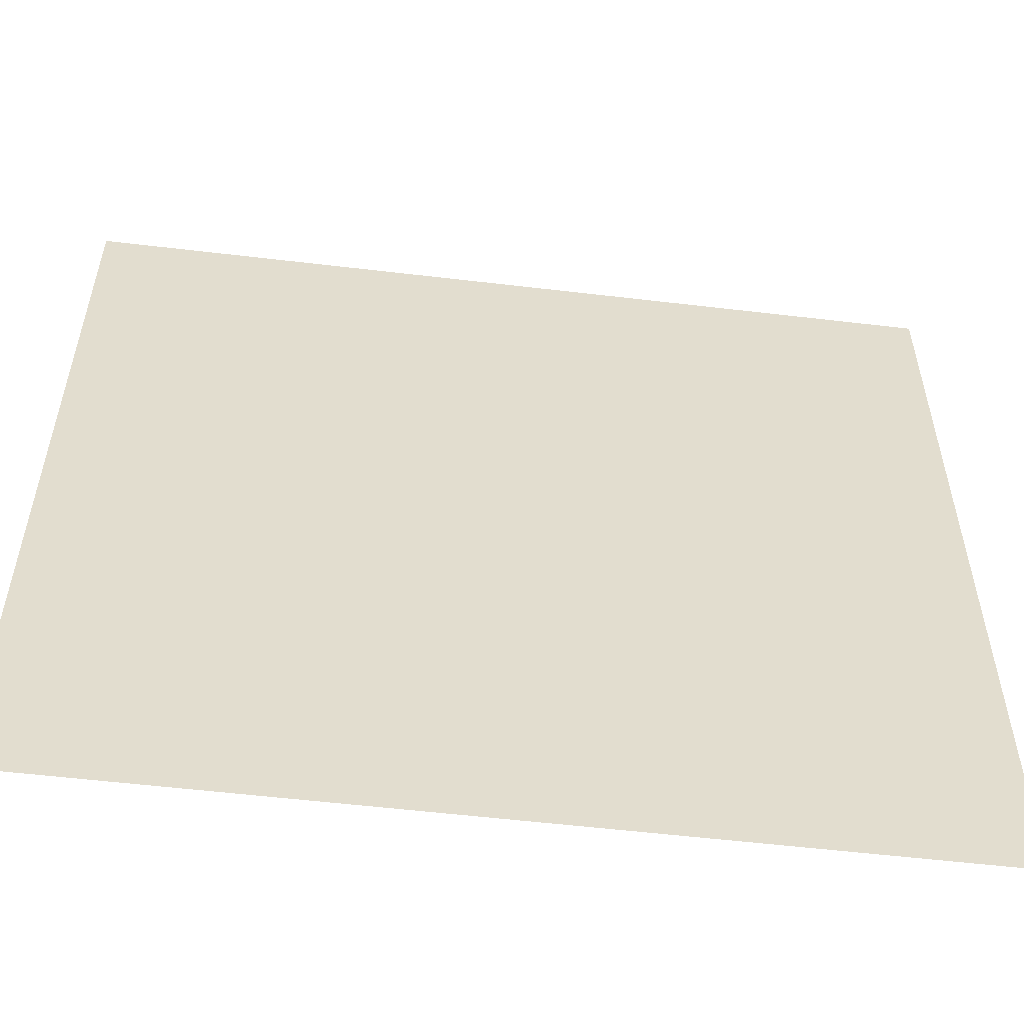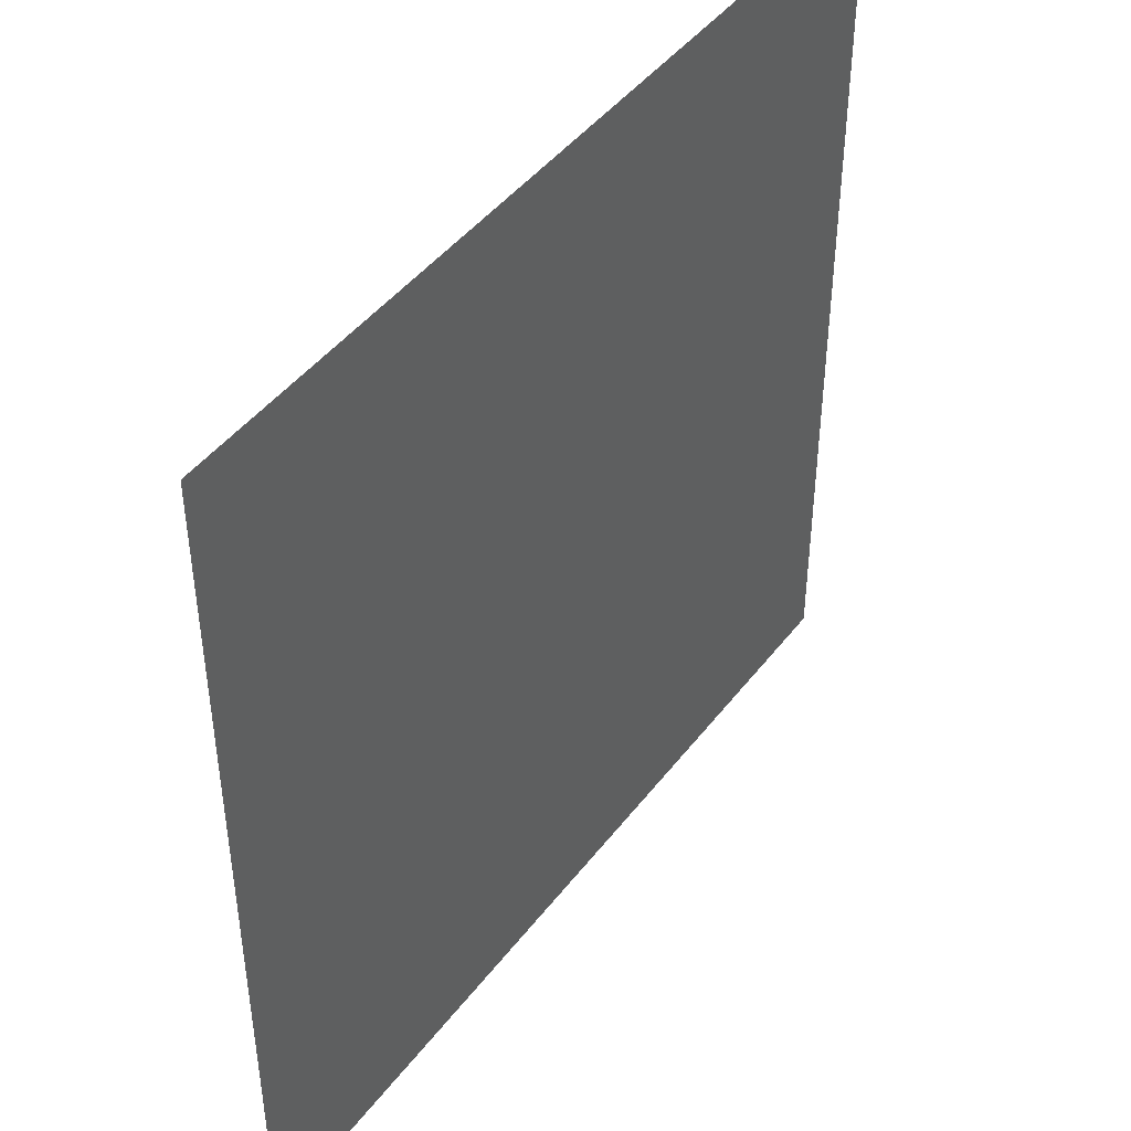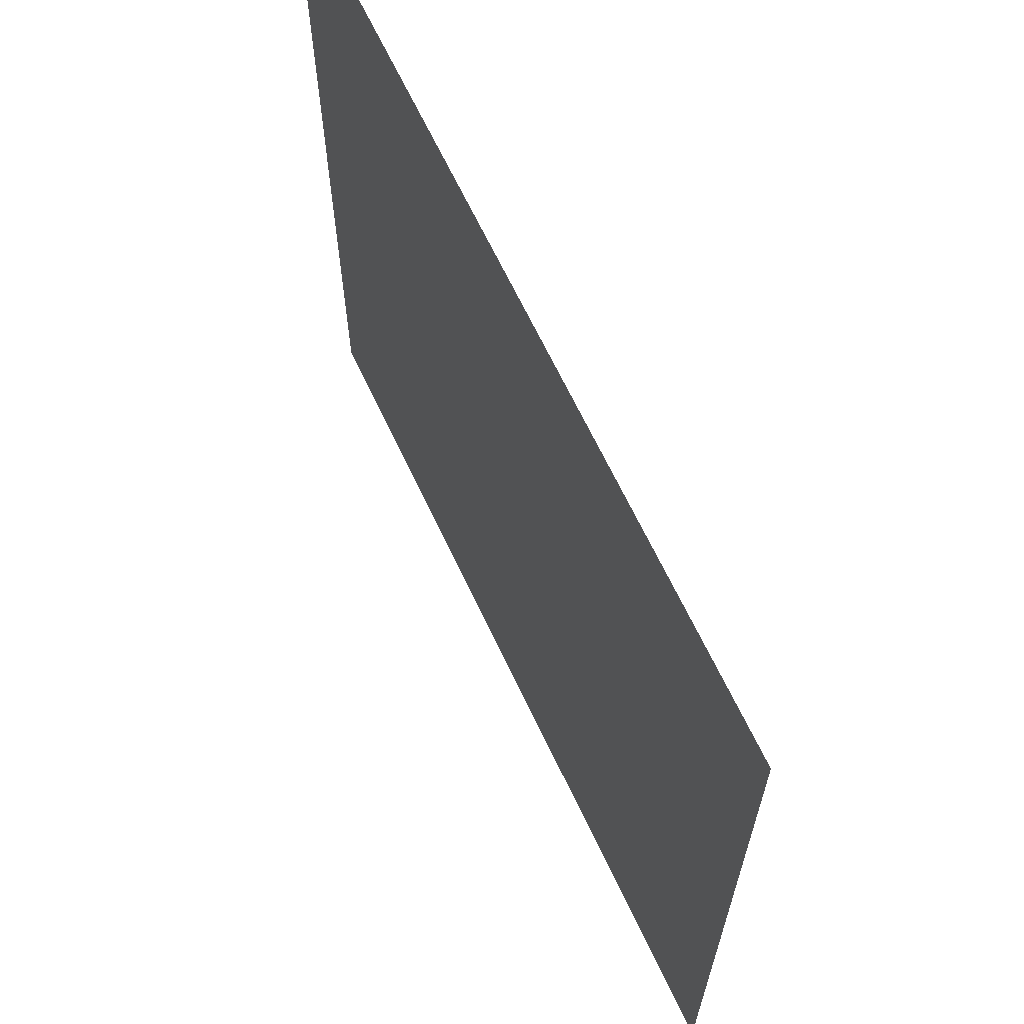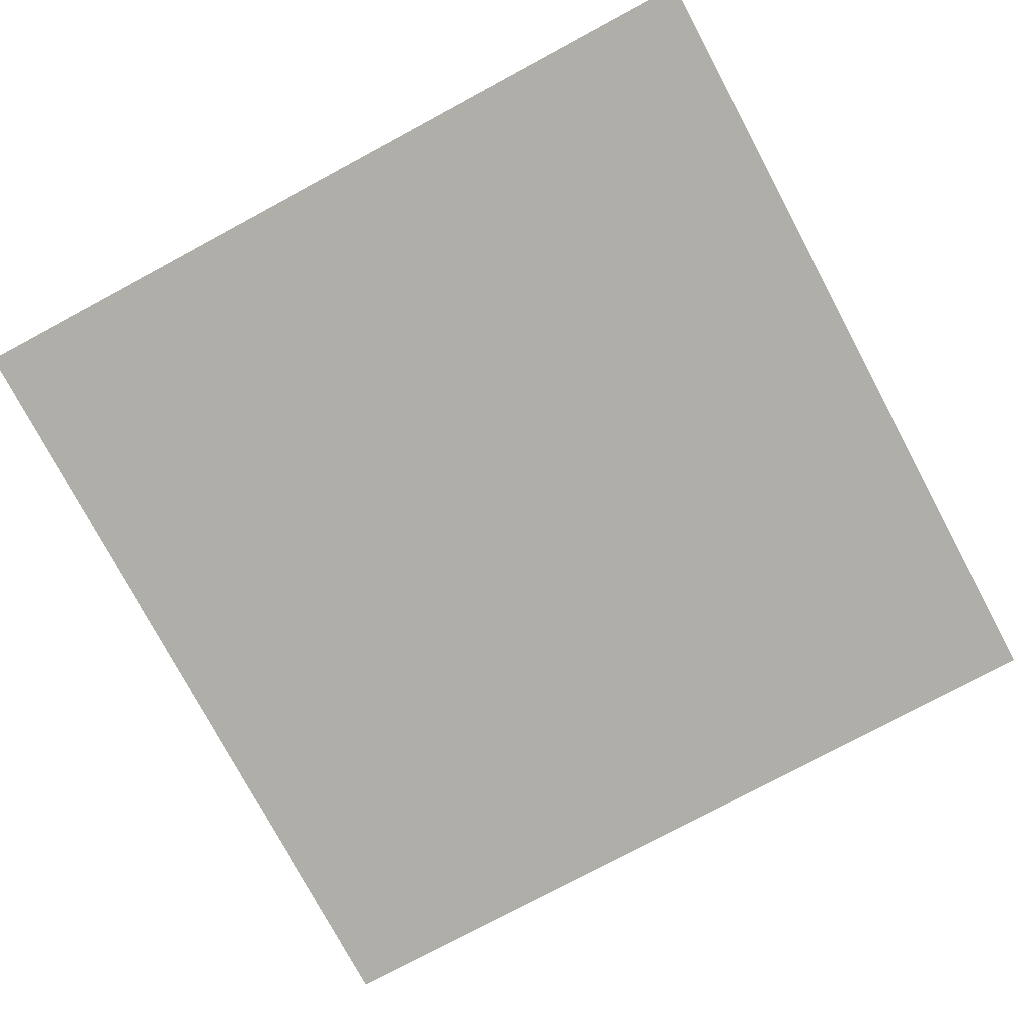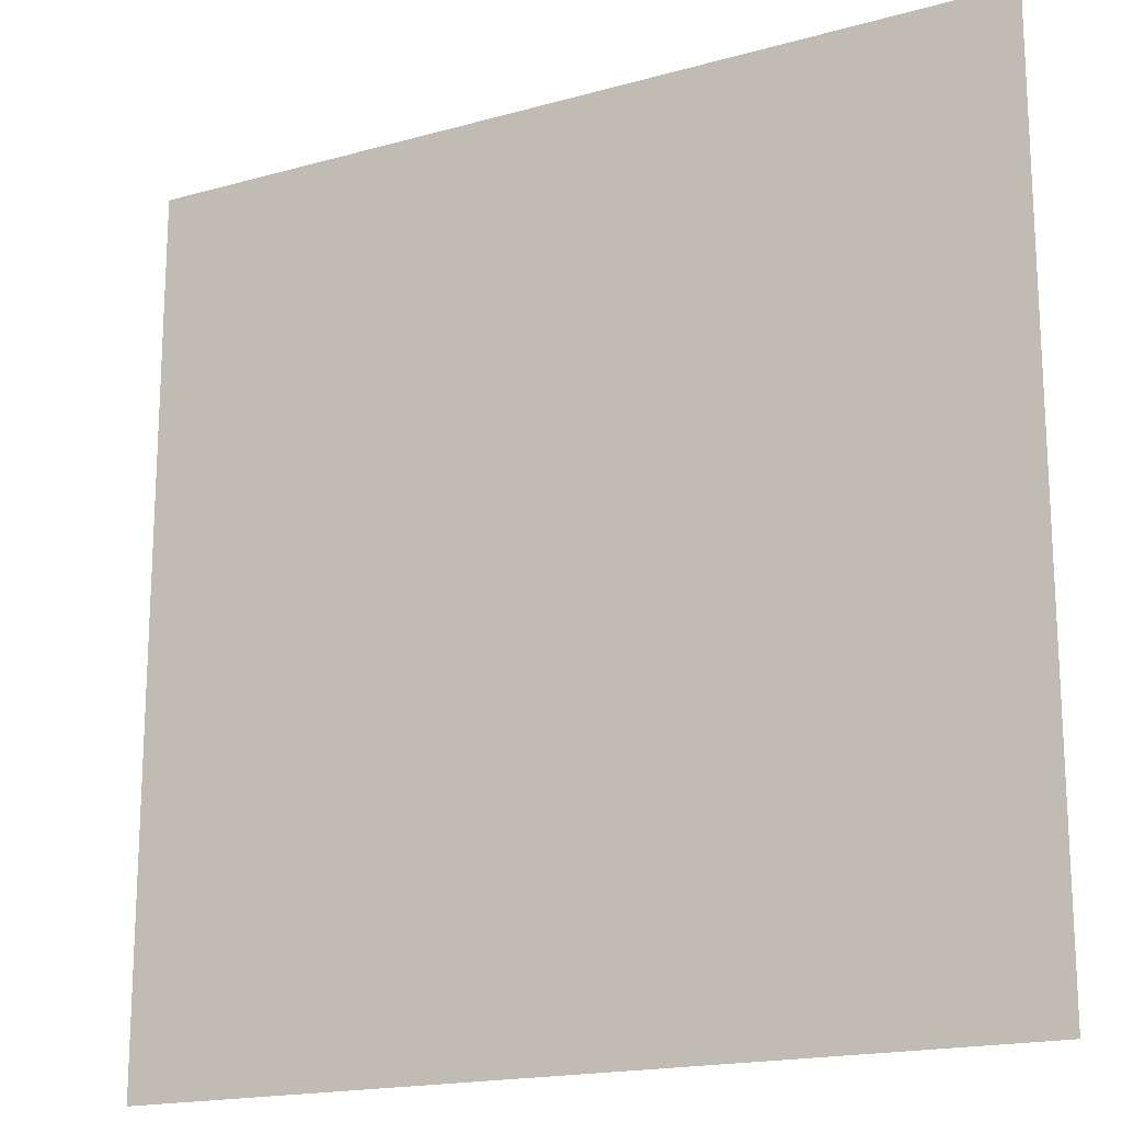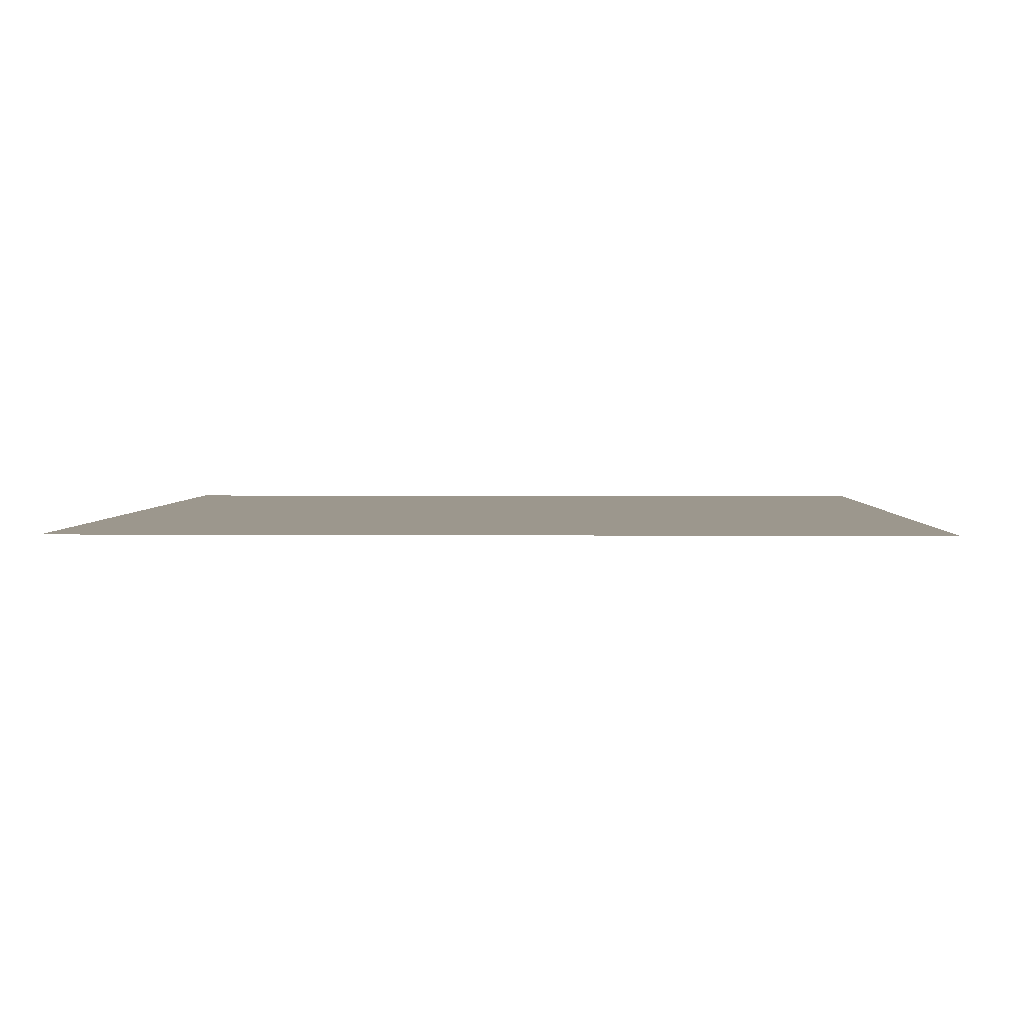
<metadata>
{"format":"obj","ext":"obj","renderer":"f3d","projection":"perspective","resolution":1024,"background":"white","views":[{"elev":-55.9,"azim":172.9,"up":"+Y"},{"elev":45.0,"azim":124.9,"up":"+Y"},{"elev":66.1,"azim":64.8,"up":"+Y"},{"elev":-77.5,"azim":-151.8,"up":"+Z"},{"elev":-17.7,"azim":28.9,"up":"+Y"},{"elev":2.9,"azim":-178.2,"up":"+Z"}]}
</metadata>
<code>
v -1424 -416 0
v -1440 -416 0
v -1440 -400 0
v -1424 -400 0
g Strong-Winds_mesh_0015
f 1 2 3 4

</code>
